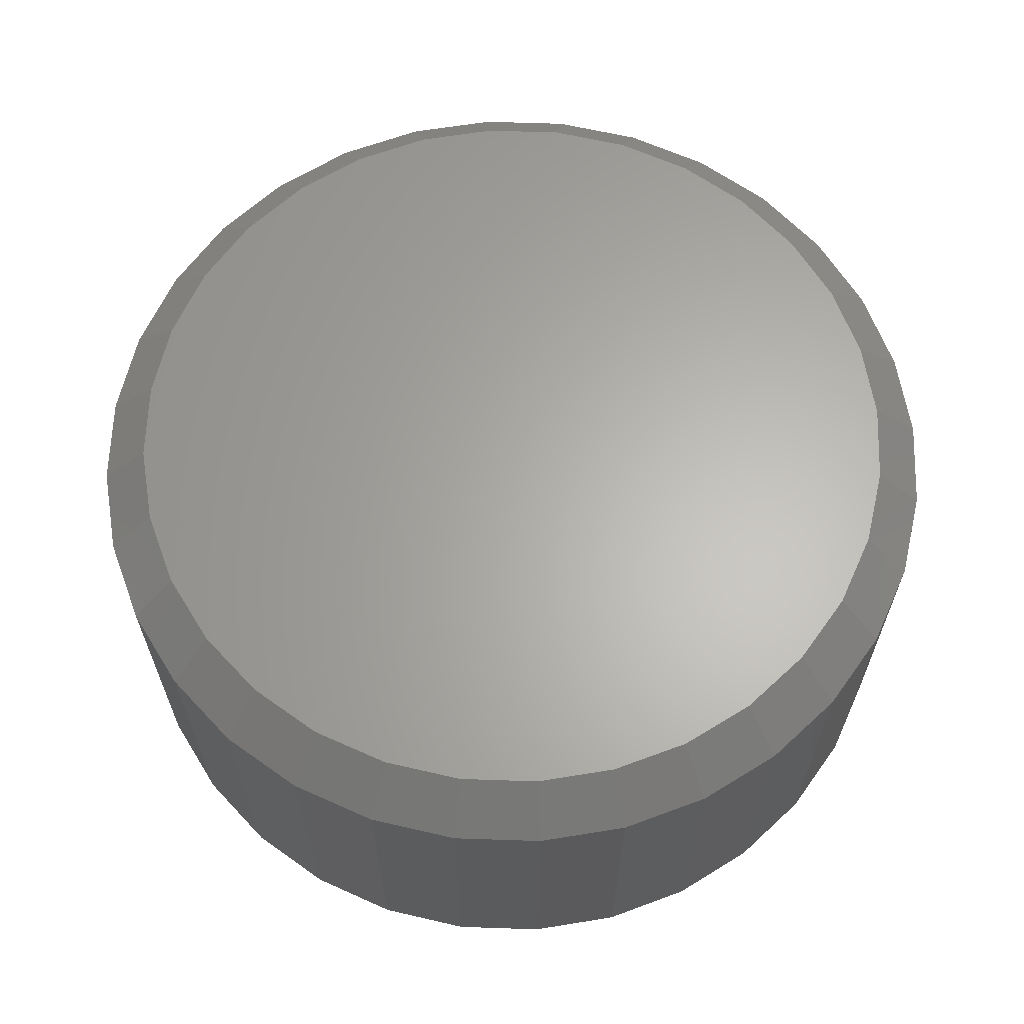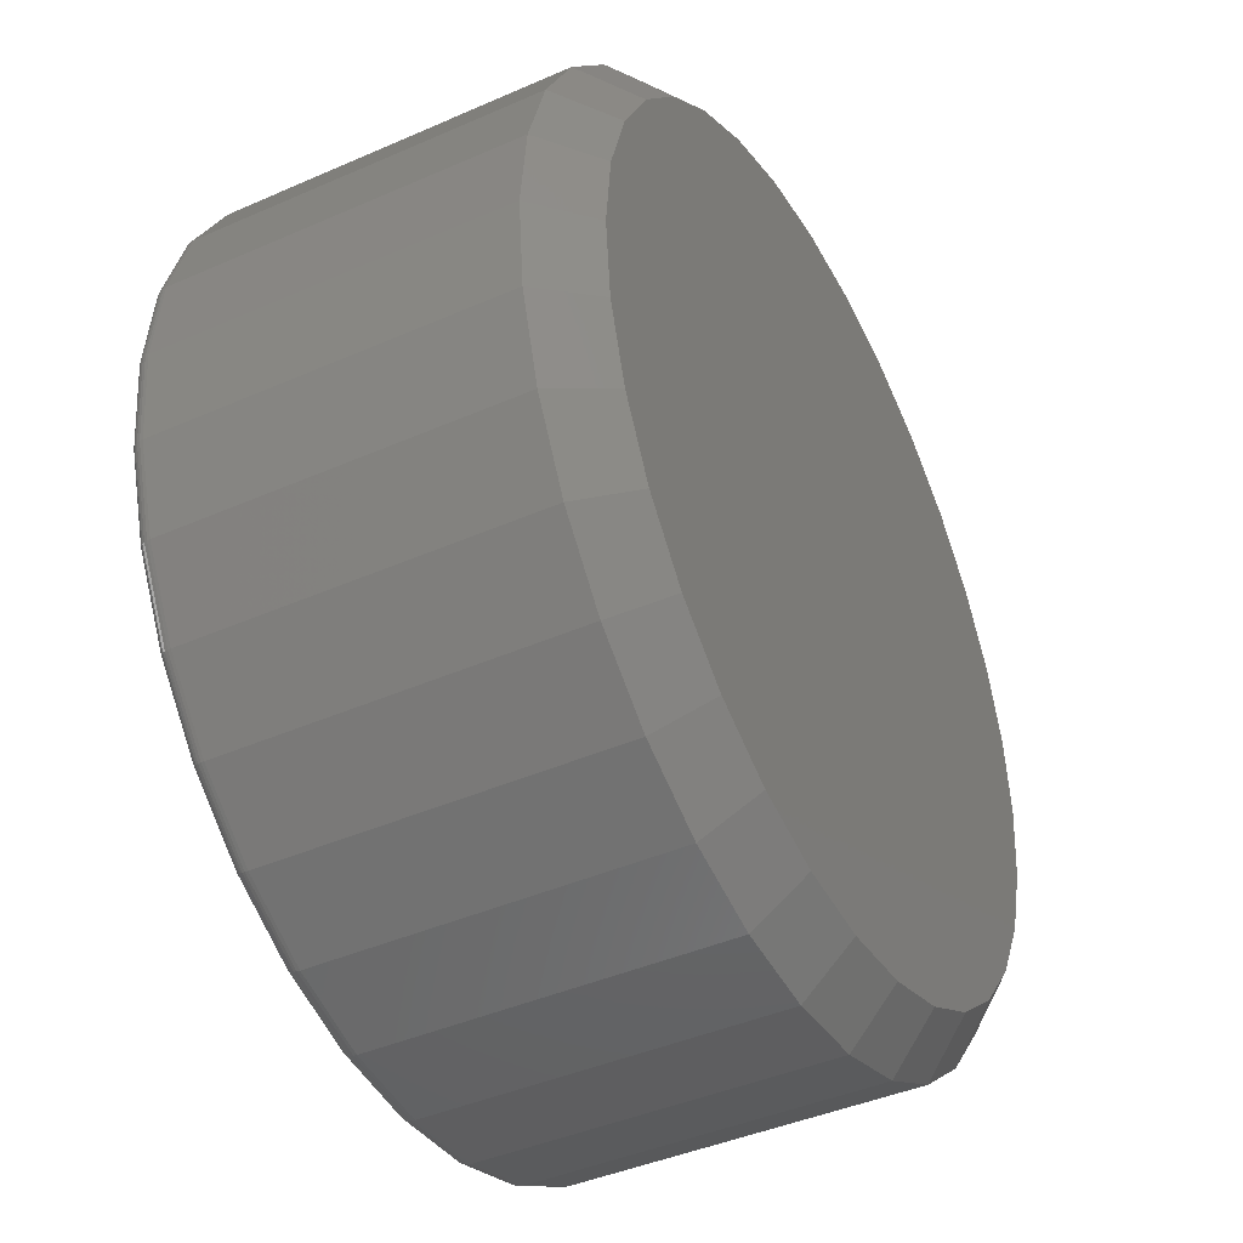
<metadata>
{"format":"stl","ext":"stl","renderer":"f3d","projection":"perspective","resolution":1024,"background":"white","views":[{"elev":63.9,"azim":-71.2,"up":"+Z"},{"elev":-42.2,"azim":-62.2,"up":"+Y"}]}
</metadata>
<code>
# stl→obj: 352 verts, 700 faces
v 0.45 -5.009e-16 0.01562
v 0.45 -5.009e-16 0.3438
v 0.4415 -0.08625 0.01562
v 0.4415 -0.08625 0.3438
v 0.4163 -0.1692 0.01562
v 0.4163 -0.1692 0.3438
v 0.3755 -0.2456 0.01562
v 0.3755 -0.2456 0.3438
v 0.3205 -0.3126 0.01562
v 0.3205 -0.3126 0.3438
v 0.2535 -0.3676 0.01562
v 0.2535 -0.3676 0.3438
v 0.1771 -0.4085 0.01562
v 0.1771 -0.4085 0.3438
v 0.09415 -0.4336 0.01562
v 0.09415 -0.4336 0.3438
v 0.007895 -0.4421 0.01562
v 0.007895 -0.4421 0.3438
v -0.07836 -0.4336 0.01562
v -0.07836 -0.4336 0.3438
v -0.1613 -0.4085 0.01562
v -0.1613 -0.4085 0.3438
v -0.2377 -0.3676 0.01562
v -0.2377 -0.3676 0.3438
v -0.3047 -0.3126 0.01562
v -0.3047 -0.3126 0.3438
v -0.3597 -0.2456 0.01562
v -0.3597 -0.2456 0.3438
v -0.4006 -0.1692 0.01562
v -0.4006 -0.1692 0.3438
v -0.4257 -0.08625 0.01562
v -0.4257 -0.08625 0.3438
v -0.4342 -1.422e-16 0.01562
v -0.4342 -1.422e-16 0.3438
v -0.4257 0.08625 0.01562
v -0.4257 0.08625 0.3438
v -0.4006 0.1692 0.01562
v -0.4006 0.1692 0.3438
v -0.3597 0.2456 0.01562
v -0.3597 0.2456 0.3438
v -0.3047 0.3126 0.01562
v -0.3047 0.3126 0.3438
v -0.2377 0.3676 0.01562
v -0.2377 0.3676 0.3438
v -0.1613 0.4085 0.01562
v -0.1613 0.4085 0.3438
v -0.07836 0.4336 0.01562
v -0.07836 0.4336 0.3438
v 0.007895 0.4421 0.01562
v 0.007895 0.4421 0.3438
v 0.09415 0.4336 0.01562
v 0.09415 0.4336 0.3438
v 0.1771 0.4085 0.01562
v 0.1771 0.4085 0.3438
v 0.2535 0.3676 0.01562
v 0.2535 0.3676 0.3438
v 0.3205 0.3126 0.01562
v 0.3205 0.3126 0.3438
v 0.3755 0.2456 0.01562
v 0.3755 0.2456 0.3438
v 0.4163 0.1692 0.01562
v 0.4163 0.1692 0.3438
v 0.4415 0.08625 0.01562
v 0.4415 0.08625 0.3438
v 0.007895 0.4265 0
v 0.0911 0.4183 0
v -0.07531 0.4183 0
v 0.007895 -0.4265 0
v -0.07531 -0.4183 0
v 0.0911 -0.4183 0
v -0.1553 -0.394 0
v 0.1711 -0.394 0
v -0.229 -0.3546 0
v 0.2448 -0.3546 0
v -0.2937 -0.3016 0
v 0.3095 -0.3016 0
v -0.3467 -0.2369 0
v 0.3625 -0.2369 0
v -0.3861 -0.1632 0
v 0.4019 -0.1632 0
v -0.4104 -0.0832 0
v 0.4262 -0.0832 0
v -0.4186 -7.174e-16 0
v 0.4344 -1.165e-16 0
v -0.4104 0.0832 0
v 0.4262 0.0832 0
v -0.3861 0.1632 0
v 0.4019 0.1632 0
v -0.3467 0.2369 0
v 0.3625 0.2369 0
v -0.2937 0.3016 0
v 0.3095 0.3016 0
v -0.229 0.3546 0
v 0.2448 0.3546 0
v -0.1553 0.394 0
v 0.1711 0.394 0
v -0.4339 -7.216e-16 0.01258
v -0.4254 0.08619 0.01258
v -0.433 -7.216e-16 0.009646
v -0.4245 0.08602 0.009646
v -0.4316 -7.216e-16 0.006944
v -0.4231 0.08574 0.006944
v -0.4296 -7.216e-16 0.004576
v -0.4212 0.08536 0.004576
v -0.4273 -7.216e-16 0.002633
v -0.4189 0.0849 0.002633
v -0.4246 -7.216e-16 0.001189
v -0.4163 0.08437 0.001189
v -0.4216 -7.216e-16 0.0003002
v -0.4134 0.0838 0.0003002
v 0.4412 0.08619 0.01258
v 0.4497 -2.22e-16 0.01258
v 0.4403 0.08602 0.009646
v 0.4488 -2.22e-16 0.009646
v 0.4389 0.08574 0.006944
v 0.4474 -2.22e-16 0.006944
v 0.437 0.08536 0.004576
v 0.4454 -2.498e-16 0.004576
v 0.4347 0.0849 0.002633
v 0.4431 -2.22e-16 0.002633
v 0.432 0.08437 0.001189
v 0.4404 -2.22e-16 0.001189
v 0.4292 0.0838 0.0003002
v 0.4374 -2.22e-16 0.0003002
v 0.4161 0.1691 0.01258
v 0.4152 0.1687 0.009646
v 0.4139 0.1682 0.006944
v 0.4121 0.1674 0.004576
v 0.4099 0.1665 0.002633
v 0.4074 0.1655 0.001189
v 0.4047 0.1644 0.0003002
v 0.3752 0.2455 0.01258
v 0.3745 0.245 0.009646
v 0.3733 0.2442 0.006944
v 0.3717 0.2431 0.004576
v 0.3697 0.2418 0.002633
v 0.3675 0.2403 0.001189
v 0.365 0.2386 0.0003002
v 0.3203 0.3124 0.01258
v 0.3197 0.3118 0.009646
v 0.3186 0.3108 0.006944
v 0.3173 0.3094 0.004576
v 0.3156 0.3077 0.002633
v 0.3137 0.3058 0.001189
v 0.3116 0.3037 0.0003002
v 0.2533 0.3673 0.01258
v 0.2529 0.3666 0.009646
v 0.2521 0.3654 0.006944
v 0.251 0.3638 0.004576
v 0.2497 0.3618 0.002633
v 0.2482 0.3596 0.001189
v 0.2465 0.3571 0.0003002
v 0.177 0.4082 0.01258
v 0.1766 0.4074 0.009646
v 0.1761 0.406 0.006944
v 0.1753 0.4042 0.004576
v 0.1744 0.402 0.002633
v 0.1734 0.3995 0.001189
v 0.1723 0.3968 0.0003002
v 0.09409 0.4333 0.01258
v 0.09391 0.4324 0.009646
v 0.09363 0.431 0.006944
v 0.09325 0.4291 0.004576
v 0.09279 0.4268 0.002633
v 0.09226 0.4242 0.001189
v 0.09169 0.4213 0.0003002
v 0.007895 0.4418 0.01258
v 0.007895 0.4409 0.009646
v 0.007895 0.4395 0.006944
v 0.007895 0.4375 0.004576
v 0.007895 0.4352 0.002633
v 0.007895 0.4325 0.001189
v 0.007895 0.4295 0.0003002
v -0.0783 0.4333 0.01258
v -0.07812 0.4324 0.009646
v -0.07784 0.431 0.006944
v -0.07746 0.4291 0.004576
v -0.077 0.4268 0.002633
v -0.07647 0.4242 0.001189
v -0.0759 0.4213 0.0003002
v -0.1612 0.4082 0.01258
v -0.1608 0.4074 0.009646
v -0.1603 0.406 0.006944
v -0.1595 0.4042 0.004576
v -0.1586 0.402 0.002633
v -0.1576 0.3995 0.001189
v -0.1565 0.3968 0.0003002
v -0.2376 0.3673 0.01258
v -0.2371 0.3666 0.009646
v -0.2363 0.3654 0.006944
v -0.2352 0.3638 0.004576
v -0.2339 0.3618 0.002633
v -0.2324 0.3596 0.001189
v -0.2307 0.3571 0.0003002
v -0.3045 0.3124 0.01258
v -0.3039 0.3118 0.009646
v -0.3029 0.3108 0.006944
v -0.3015 0.3094 0.004576
v -0.2998 0.3077 0.002633
v -0.2979 0.3058 0.001189
v -0.2958 0.3037 0.0003002
v -0.3595 0.2455 0.01258
v -0.3587 0.245 0.009646
v -0.3575 0.2442 0.006944
v -0.3559 0.2431 0.004576
v -0.3539 0.2418 0.002633
v -0.3517 0.2403 0.001189
v -0.3492 0.2386 0.0003002
v -0.4003 0.1691 0.01258
v -0.3995 0.1687 0.009646
v -0.3981 0.1682 0.006944
v -0.3963 0.1674 0.004576
v -0.3941 0.1665 0.002633
v -0.3916 0.1655 0.001189
v -0.3889 0.1644 0.0003002
v 0.4412 -0.08619 0.01258
v 0.4403 -0.08602 0.009646
v 0.4389 -0.08574 0.006944
v 0.437 -0.08536 0.004576
v 0.4347 -0.0849 0.002633
v 0.432 -0.08437 0.001189
v 0.4292 -0.0838 0.0003002
v -0.4254 -0.08619 0.01258
v -0.4245 -0.08602 0.009646
v -0.4231 -0.08574 0.006944
v -0.4212 -0.08536 0.004576
v -0.4189 -0.0849 0.002633
v -0.4163 -0.08437 0.001189
v -0.4134 -0.0838 0.0003002
v -0.4003 -0.1691 0.01258
v -0.3995 -0.1687 0.009646
v -0.3981 -0.1682 0.006944
v -0.3963 -0.1674 0.004576
v -0.3941 -0.1665 0.002633
v -0.3916 -0.1655 0.001189
v -0.3889 -0.1644 0.0003002
v -0.3595 -0.2455 0.01258
v -0.3587 -0.245 0.009646
v -0.3575 -0.2442 0.006944
v -0.3559 -0.2431 0.004576
v -0.3539 -0.2418 0.002633
v -0.3517 -0.2403 0.001189
v -0.3492 -0.2386 0.0003002
v -0.3045 -0.3124 0.01258
v -0.3039 -0.3118 0.009646
v -0.3029 -0.3108 0.006944
v -0.3015 -0.3094 0.004576
v -0.2998 -0.3077 0.002633
v -0.2979 -0.3058 0.001189
v -0.2958 -0.3037 0.0003002
v -0.2376 -0.3673 0.01258
v -0.2371 -0.3666 0.009646
v -0.2363 -0.3654 0.006944
v -0.2352 -0.3638 0.004576
v -0.2339 -0.3618 0.002633
v -0.2324 -0.3596 0.001189
v -0.2307 -0.3571 0.0003002
v -0.1612 -0.4082 0.01258
v -0.1608 -0.4074 0.009646
v -0.1603 -0.406 0.006944
v -0.1595 -0.4042 0.004576
v -0.1586 -0.402 0.002633
v -0.1576 -0.3995 0.001189
v -0.1565 -0.3968 0.0003002
v -0.0783 -0.4333 0.01258
v -0.07812 -0.4324 0.009646
v -0.07784 -0.431 0.006944
v -0.07746 -0.4291 0.004576
v -0.077 -0.4268 0.002633
v -0.07647 -0.4242 0.001189
v -0.0759 -0.4213 0.0003002
v 0.007895 -0.4418 0.01258
v 0.007895 -0.4409 0.009646
v 0.007895 -0.4395 0.006944
v 0.007895 -0.4375 0.004576
v 0.007895 -0.4352 0.002633
v 0.007895 -0.4325 0.001189
v 0.007895 -0.4295 0.0003002
v 0.09409 -0.4333 0.01258
v 0.09391 -0.4324 0.009646
v 0.09363 -0.431 0.006944
v 0.09325 -0.4291 0.004576
v 0.09279 -0.4268 0.002633
v 0.09226 -0.4242 0.001189
v 0.09169 -0.4213 0.0003002
v 0.177 -0.4082 0.01258
v 0.1766 -0.4074 0.009646
v 0.1761 -0.406 0.006944
v 0.1753 -0.4042 0.004576
v 0.1744 -0.402 0.002633
v 0.1734 -0.3995 0.001189
v 0.1723 -0.3968 0.0003002
v 0.2533 -0.3673 0.01258
v 0.2529 -0.3666 0.009646
v 0.2521 -0.3654 0.006944
v 0.251 -0.3638 0.004576
v 0.2497 -0.3618 0.002633
v 0.2482 -0.3596 0.001189
v 0.2465 -0.3571 0.0003002
v 0.3203 -0.3124 0.01258
v 0.3197 -0.3118 0.009646
v 0.3186 -0.3108 0.006944
v 0.3173 -0.3094 0.004576
v 0.3156 -0.3077 0.002633
v 0.3137 -0.3058 0.001189
v 0.3116 -0.3037 0.0003002
v 0.3752 -0.2455 0.01258
v 0.3745 -0.245 0.009646
v 0.3733 -0.2442 0.006944
v 0.3717 -0.2431 0.004576
v 0.3697 -0.2418 0.002633
v 0.3675 -0.2403 0.001189
v 0.365 -0.2386 0.0003002
v 0.4161 -0.1691 0.01258
v 0.4152 -0.1687 0.009646
v 0.4139 -0.1682 0.006944
v 0.4121 -0.1674 0.004576
v 0.4099 -0.1665 0.002633
v 0.4074 -0.1655 0.001189
v 0.4047 -0.1644 0.0003002
v -0.06921 0.3876 0.3906
v 0.085 0.3876 0.3906
v 0.007895 0.3952 0.3906
v 0.1591 0.3651 0.3906
v -0.1434 0.3651 0.3906
v 0.2275 0.3286 0.3906
v -0.2117 0.3286 0.3906
v 0.2874 0.2795 0.3906
v -0.2716 0.2795 0.3906
v 0.3365 0.2196 0.3906
v -0.3207 0.2196 0.3906
v 0.373 0.1512 0.3906
v -0.3573 0.1512 0.3906
v 0.3955 0.07711 0.3906
v -0.3797 0.07711 0.3906
v 0.4031 2.265e-16 0.3906
v -0.3873 -5.059e-16 0.3906
v 0.3955 -0.07711 0.3906
v -0.3797 -0.07711 0.3906
v 0.373 -0.1512 0.3906
v -0.3573 -0.1512 0.3906
v 0.3365 -0.2196 0.3906
v -0.3207 -0.2196 0.3906
v 0.2874 -0.2795 0.3906
v -0.2716 -0.2795 0.3906
v 0.2275 -0.3286 0.3906
v -0.2117 -0.3286 0.3906
v 0.1591 -0.3651 0.3906
v -0.1434 -0.3651 0.3906
v 0.085 -0.3876 0.3906
v -0.06921 -0.3876 0.3906
v 0.007895 -0.3952 0.3906
f 1 2 3
f 3 2 4
f 3 4 5
f 5 4 6
f 5 6 7
f 7 6 8
f 7 8 9
f 9 8 10
f 9 10 11
f 11 10 12
f 11 12 13
f 13 12 14
f 13 14 15
f 15 14 16
f 15 16 17
f 17 16 18
f 17 18 19
f 19 18 20
f 19 20 21
f 21 20 22
f 21 22 23
f 23 22 24
f 23 24 25
f 25 24 26
f 25 26 27
f 27 26 28
f 27 28 29
f 29 28 30
f 29 30 31
f 31 30 32
f 31 32 33
f 33 32 34
f 33 34 35
f 35 34 36
f 35 36 37
f 37 36 38
f 37 38 39
f 39 38 40
f 39 40 41
f 41 40 42
f 41 42 43
f 43 42 44
f 43 44 45
f 45 44 46
f 45 46 47
f 47 46 48
f 47 48 49
f 49 48 50
f 49 50 51
f 51 50 52
f 51 52 53
f 53 52 54
f 53 54 55
f 55 54 56
f 55 56 57
f 57 56 58
f 57 58 59
f 59 58 60
f 59 60 61
f 61 60 62
f 61 62 63
f 63 62 64
f 63 64 1
f 1 64 2
f 65 66 67
f 68 69 70
f 70 69 71
f 70 71 72
f 72 71 73
f 72 73 74
f 74 73 75
f 74 75 76
f 76 75 77
f 76 77 78
f 78 77 79
f 78 79 80
f 80 79 81
f 80 81 82
f 82 81 83
f 82 83 84
f 84 83 85
f 84 85 86
f 86 85 87
f 86 87 88
f 88 87 89
f 88 89 90
f 90 89 91
f 90 91 92
f 92 91 93
f 92 93 94
f 94 93 95
f 94 95 96
f 96 95 67
f 96 67 66
f 33 35 97
f 97 35 98
f 97 98 99
f 99 98 100
f 99 100 101
f 101 100 102
f 101 102 103
f 103 102 104
f 103 104 105
f 105 104 106
f 105 106 107
f 107 106 108
f 107 108 109
f 109 108 110
f 109 110 83
f 83 110 85
f 63 1 111
f 111 1 112
f 111 112 113
f 113 112 114
f 113 114 115
f 115 114 116
f 115 116 117
f 117 116 118
f 117 118 119
f 119 118 120
f 119 120 121
f 121 120 122
f 121 122 123
f 123 122 124
f 123 124 86
f 86 124 84
f 61 63 125
f 125 63 111
f 125 111 126
f 126 111 113
f 126 113 127
f 127 113 115
f 127 115 128
f 128 115 117
f 128 117 129
f 129 117 119
f 129 119 130
f 130 119 121
f 130 121 131
f 131 121 123
f 131 123 88
f 88 123 86
f 59 61 132
f 132 61 125
f 132 125 133
f 133 125 126
f 133 126 134
f 134 126 127
f 134 127 135
f 135 127 128
f 135 128 136
f 136 128 129
f 136 129 137
f 137 129 130
f 137 130 138
f 138 130 131
f 138 131 90
f 90 131 88
f 57 59 139
f 139 59 132
f 139 132 140
f 140 132 133
f 140 133 141
f 141 133 134
f 141 134 142
f 142 134 135
f 142 135 143
f 143 135 136
f 143 136 144
f 144 136 137
f 144 137 145
f 145 137 138
f 145 138 92
f 92 138 90
f 55 57 146
f 146 57 139
f 146 139 147
f 147 139 140
f 147 140 148
f 148 140 141
f 148 141 149
f 149 141 142
f 149 142 150
f 150 142 143
f 150 143 151
f 151 143 144
f 151 144 152
f 152 144 145
f 152 145 94
f 94 145 92
f 53 55 153
f 153 55 146
f 153 146 154
f 154 146 147
f 154 147 155
f 155 147 148
f 155 148 156
f 156 148 149
f 156 149 157
f 157 149 150
f 157 150 158
f 158 150 151
f 158 151 159
f 159 151 152
f 159 152 96
f 96 152 94
f 51 53 160
f 160 53 153
f 160 153 161
f 161 153 154
f 161 154 162
f 162 154 155
f 162 155 163
f 163 155 156
f 163 156 164
f 164 156 157
f 164 157 165
f 165 157 158
f 165 158 166
f 166 158 159
f 166 159 66
f 66 159 96
f 49 51 167
f 167 51 160
f 167 160 168
f 168 160 161
f 168 161 169
f 169 161 162
f 169 162 170
f 170 162 163
f 170 163 171
f 171 163 164
f 171 164 172
f 172 164 165
f 172 165 173
f 173 165 166
f 173 166 65
f 65 166 66
f 47 49 174
f 174 49 167
f 174 167 175
f 175 167 168
f 175 168 176
f 176 168 169
f 176 169 177
f 177 169 170
f 177 170 178
f 178 170 171
f 178 171 179
f 179 171 172
f 179 172 180
f 180 172 173
f 180 173 67
f 67 173 65
f 45 47 181
f 181 47 174
f 181 174 182
f 182 174 175
f 182 175 183
f 183 175 176
f 183 176 184
f 184 176 177
f 184 177 185
f 185 177 178
f 185 178 186
f 186 178 179
f 186 179 187
f 187 179 180
f 187 180 95
f 95 180 67
f 43 45 188
f 188 45 181
f 188 181 189
f 189 181 182
f 189 182 190
f 190 182 183
f 190 183 191
f 191 183 184
f 191 184 192
f 192 184 185
f 192 185 193
f 193 185 186
f 193 186 194
f 194 186 187
f 194 187 93
f 93 187 95
f 41 43 195
f 195 43 188
f 195 188 196
f 196 188 189
f 196 189 197
f 197 189 190
f 197 190 198
f 198 190 191
f 198 191 199
f 199 191 192
f 199 192 200
f 200 192 193
f 200 193 201
f 201 193 194
f 201 194 91
f 91 194 93
f 39 41 202
f 202 41 195
f 202 195 203
f 203 195 196
f 203 196 204
f 204 196 197
f 204 197 205
f 205 197 198
f 205 198 206
f 206 198 199
f 206 199 207
f 207 199 200
f 207 200 208
f 208 200 201
f 208 201 89
f 89 201 91
f 37 39 209
f 209 39 202
f 209 202 210
f 210 202 203
f 210 203 211
f 211 203 204
f 211 204 212
f 212 204 205
f 212 205 213
f 213 205 206
f 213 206 214
f 214 206 207
f 214 207 215
f 215 207 208
f 215 208 87
f 87 208 89
f 35 37 98
f 98 37 209
f 98 209 100
f 100 209 210
f 100 210 102
f 102 210 211
f 102 211 104
f 104 211 212
f 104 212 106
f 106 212 213
f 106 213 108
f 108 213 214
f 108 214 110
f 110 214 215
f 110 215 85
f 85 215 87
f 1 3 112
f 112 3 216
f 112 216 114
f 114 216 217
f 114 217 116
f 116 217 218
f 116 218 118
f 118 218 219
f 118 219 120
f 120 219 220
f 120 220 122
f 122 220 221
f 122 221 124
f 124 221 222
f 124 222 84
f 84 222 82
f 31 33 223
f 223 33 97
f 223 97 224
f 224 97 99
f 224 99 225
f 225 99 101
f 225 101 226
f 226 101 103
f 226 103 227
f 227 103 105
f 227 105 228
f 228 105 107
f 228 107 229
f 229 107 109
f 229 109 81
f 81 109 83
f 29 31 230
f 230 31 223
f 230 223 231
f 231 223 224
f 231 224 232
f 232 224 225
f 232 225 233
f 233 225 226
f 233 226 234
f 234 226 227
f 234 227 235
f 235 227 228
f 235 228 236
f 236 228 229
f 236 229 79
f 79 229 81
f 27 29 237
f 237 29 230
f 237 230 238
f 238 230 231
f 238 231 239
f 239 231 232
f 239 232 240
f 240 232 233
f 240 233 241
f 241 233 234
f 241 234 242
f 242 234 235
f 242 235 243
f 243 235 236
f 243 236 77
f 77 236 79
f 25 27 244
f 244 27 237
f 244 237 245
f 245 237 238
f 245 238 246
f 246 238 239
f 246 239 247
f 247 239 240
f 247 240 248
f 248 240 241
f 248 241 249
f 249 241 242
f 249 242 250
f 250 242 243
f 250 243 75
f 75 243 77
f 23 25 251
f 251 25 244
f 251 244 252
f 252 244 245
f 252 245 253
f 253 245 246
f 253 246 254
f 254 246 247
f 254 247 255
f 255 247 248
f 255 248 256
f 256 248 249
f 256 249 257
f 257 249 250
f 257 250 73
f 73 250 75
f 21 23 258
f 258 23 251
f 258 251 259
f 259 251 252
f 259 252 260
f 260 252 253
f 260 253 261
f 261 253 254
f 261 254 262
f 262 254 255
f 262 255 263
f 263 255 256
f 263 256 264
f 264 256 257
f 264 257 71
f 71 257 73
f 19 21 265
f 265 21 258
f 265 258 266
f 266 258 259
f 266 259 267
f 267 259 260
f 267 260 268
f 268 260 261
f 268 261 269
f 269 261 262
f 269 262 270
f 270 262 263
f 270 263 271
f 271 263 264
f 271 264 69
f 69 264 71
f 17 19 272
f 272 19 265
f 272 265 273
f 273 265 266
f 273 266 274
f 274 266 267
f 274 267 275
f 275 267 268
f 275 268 276
f 276 268 269
f 276 269 277
f 277 269 270
f 277 270 278
f 278 270 271
f 278 271 68
f 68 271 69
f 15 17 279
f 279 17 272
f 279 272 280
f 280 272 273
f 280 273 281
f 281 273 274
f 281 274 282
f 282 274 275
f 282 275 283
f 283 275 276
f 283 276 284
f 284 276 277
f 284 277 285
f 285 277 278
f 285 278 70
f 70 278 68
f 13 15 286
f 286 15 279
f 286 279 287
f 287 279 280
f 287 280 288
f 288 280 281
f 288 281 289
f 289 281 282
f 289 282 290
f 290 282 283
f 290 283 291
f 291 283 284
f 291 284 292
f 292 284 285
f 292 285 72
f 72 285 70
f 11 13 293
f 293 13 286
f 293 286 294
f 294 286 287
f 294 287 295
f 295 287 288
f 295 288 296
f 296 288 289
f 296 289 297
f 297 289 290
f 297 290 298
f 298 290 291
f 298 291 299
f 299 291 292
f 299 292 74
f 74 292 72
f 9 11 300
f 300 11 293
f 300 293 301
f 301 293 294
f 301 294 302
f 302 294 295
f 302 295 303
f 303 295 296
f 303 296 304
f 304 296 297
f 304 297 305
f 305 297 298
f 305 298 306
f 306 298 299
f 306 299 76
f 76 299 74
f 7 9 307
f 307 9 300
f 307 300 308
f 308 300 301
f 308 301 309
f 309 301 302
f 309 302 310
f 310 302 303
f 310 303 311
f 311 303 304
f 311 304 312
f 312 304 305
f 312 305 313
f 313 305 306
f 313 306 78
f 78 306 76
f 5 7 314
f 314 7 307
f 314 307 315
f 315 307 308
f 315 308 316
f 316 308 309
f 316 309 317
f 317 309 310
f 317 310 318
f 318 310 311
f 318 311 319
f 319 311 312
f 319 312 320
f 320 312 313
f 320 313 80
f 80 313 78
f 3 5 216
f 216 5 314
f 216 314 217
f 217 314 315
f 217 315 218
f 218 315 316
f 218 316 219
f 219 316 317
f 219 317 220
f 220 317 318
f 220 318 221
f 221 318 319
f 221 319 222
f 222 319 320
f 222 320 82
f 82 320 80
f 321 322 323
f 322 321 324
f 324 321 325
f 324 325 326
f 326 325 327
f 326 327 328
f 328 327 329
f 328 329 330
f 330 329 331
f 330 331 332
f 332 331 333
f 332 333 334
f 334 333 335
f 334 335 336
f 336 335 337
f 336 337 338
f 338 337 339
f 338 339 340
f 340 339 341
f 340 341 342
f 342 341 343
f 342 343 344
f 344 343 345
f 344 345 346
f 346 345 347
f 346 347 348
f 348 347 349
f 348 349 350
f 350 349 351
f 350 351 352
f 352 351 18
f 18 16 352
f 8 344 10
f 10 344 346
f 10 346 12
f 344 8 342
f 342 8 6
f 342 6 340
f 340 6 4
f 340 4 338
f 338 4 2
f 338 2 336
f 343 26 345
f 345 26 24
f 345 24 347
f 26 343 28
f 28 343 341
f 28 341 30
f 30 341 339
f 30 339 32
f 32 339 337
f 32 337 34
f 18 351 20
f 20 351 349
f 20 349 22
f 22 349 347
f 22 347 24
f 352 16 350
f 350 16 14
f 350 14 348
f 348 14 12
f 348 12 346
f 323 322 50
f 50 48 323
f 40 329 42
f 42 329 327
f 42 327 44
f 329 40 331
f 331 40 38
f 331 38 333
f 333 38 36
f 333 36 335
f 335 36 34
f 335 34 337
f 330 58 328
f 328 58 56
f 328 56 326
f 58 330 60
f 60 330 332
f 60 332 62
f 62 332 334
f 62 334 64
f 64 334 336
f 64 336 2
f 50 322 52
f 52 322 324
f 52 324 54
f 54 324 326
f 54 326 56
f 323 48 321
f 321 48 46
f 321 46 325
f 325 46 44
f 325 44 327

</code>
